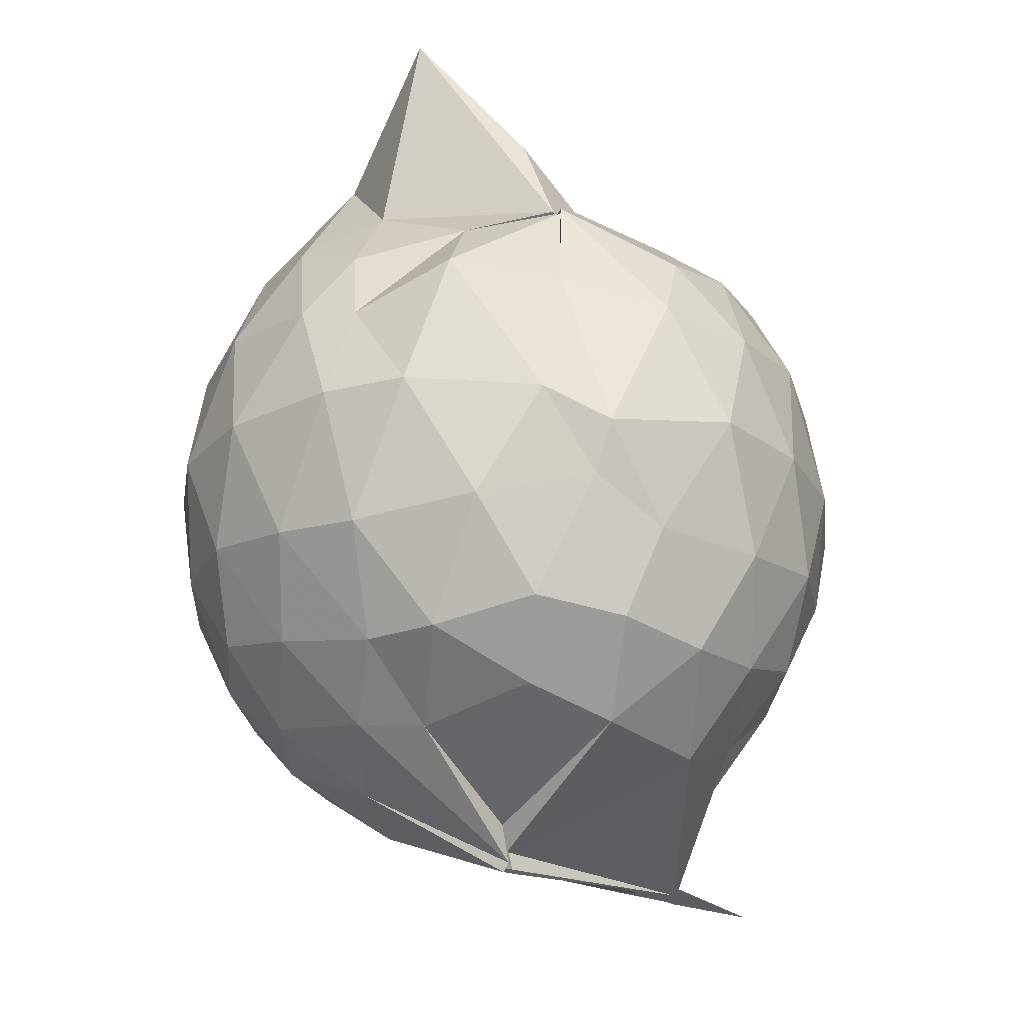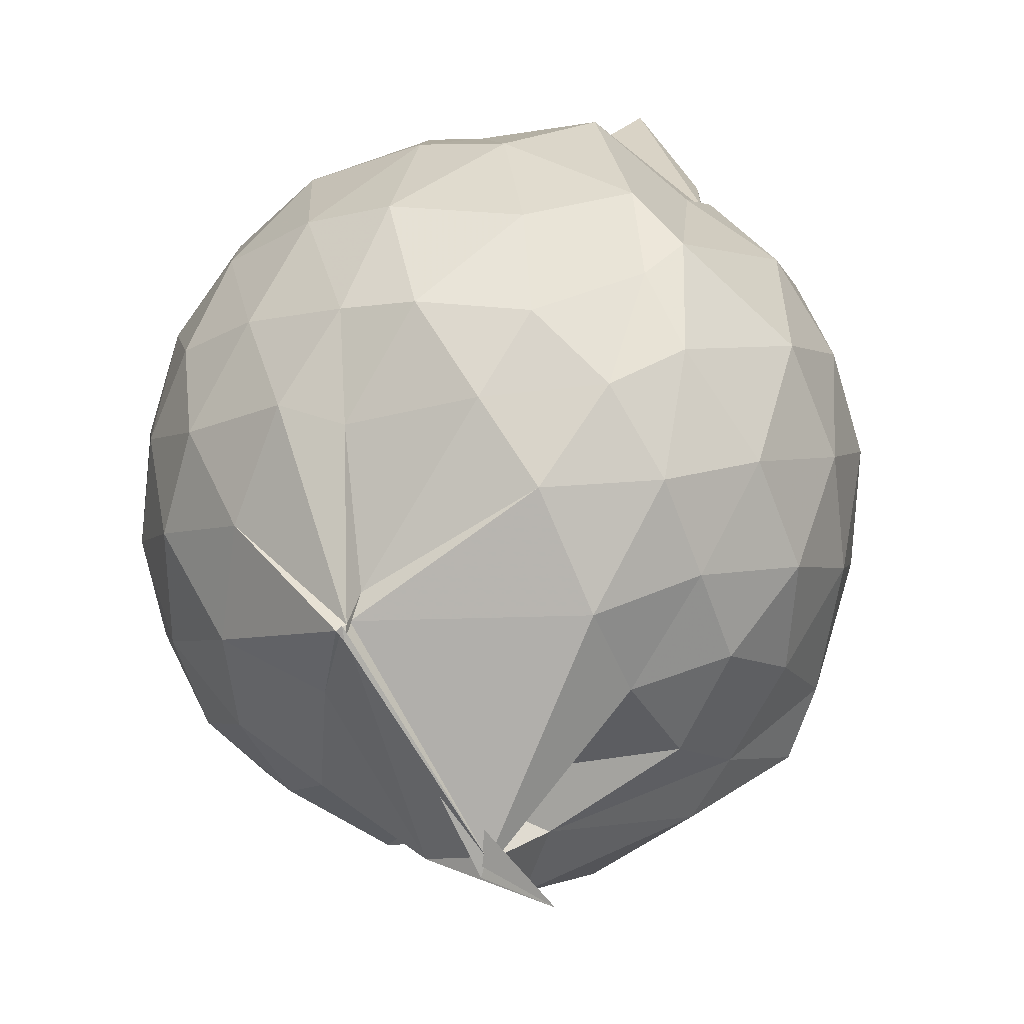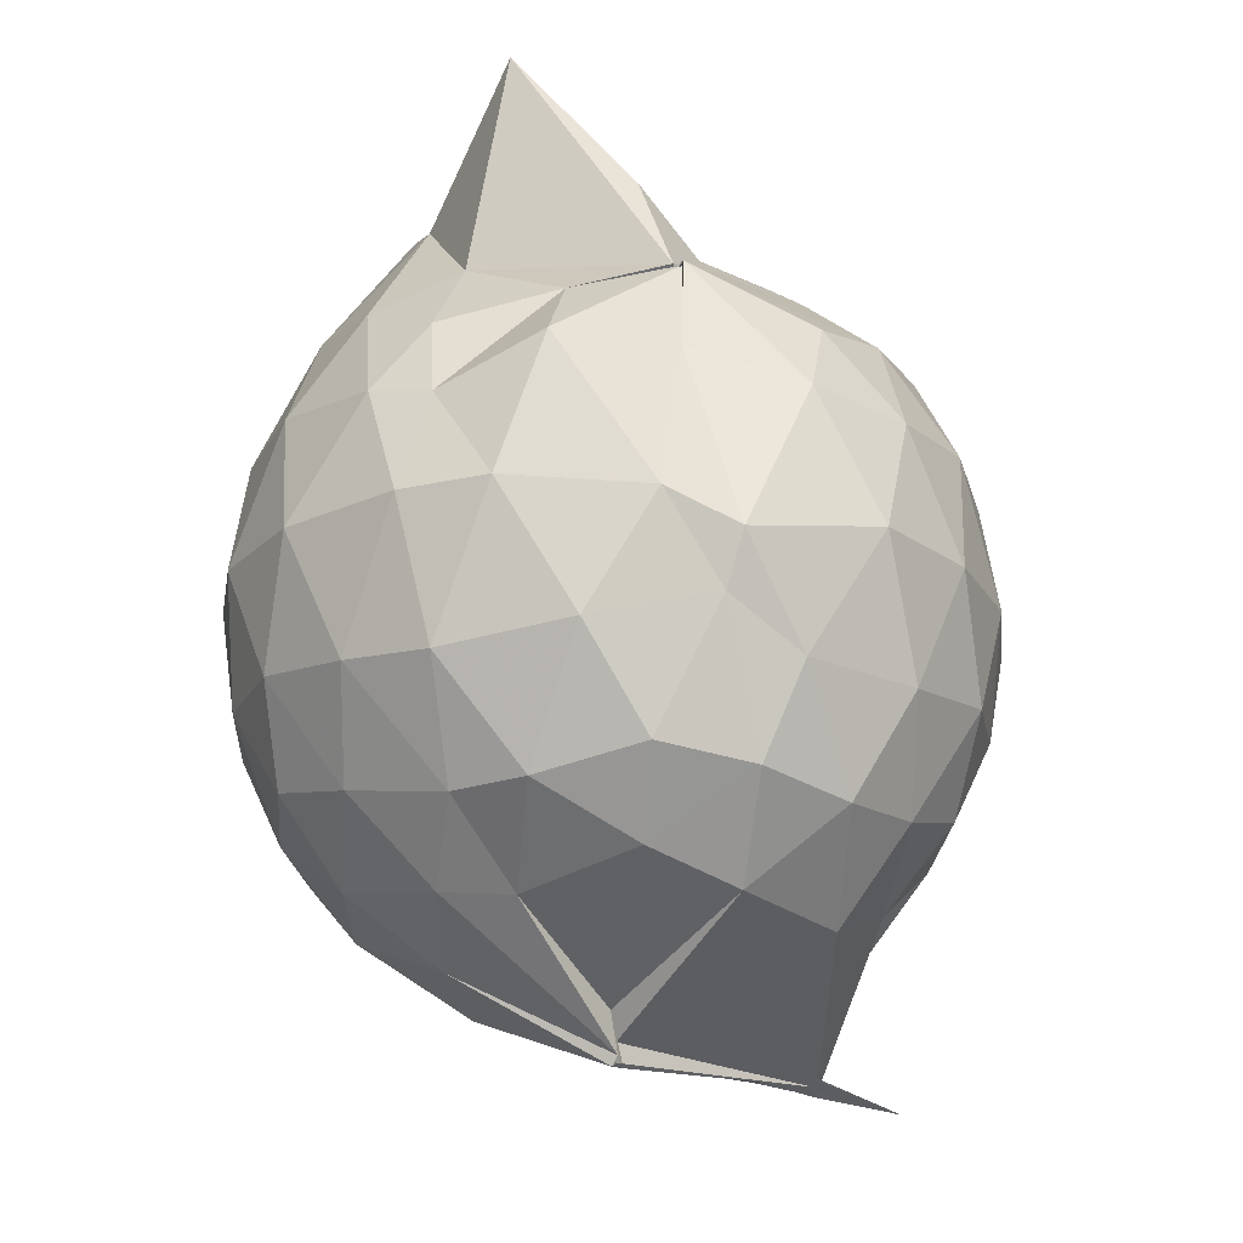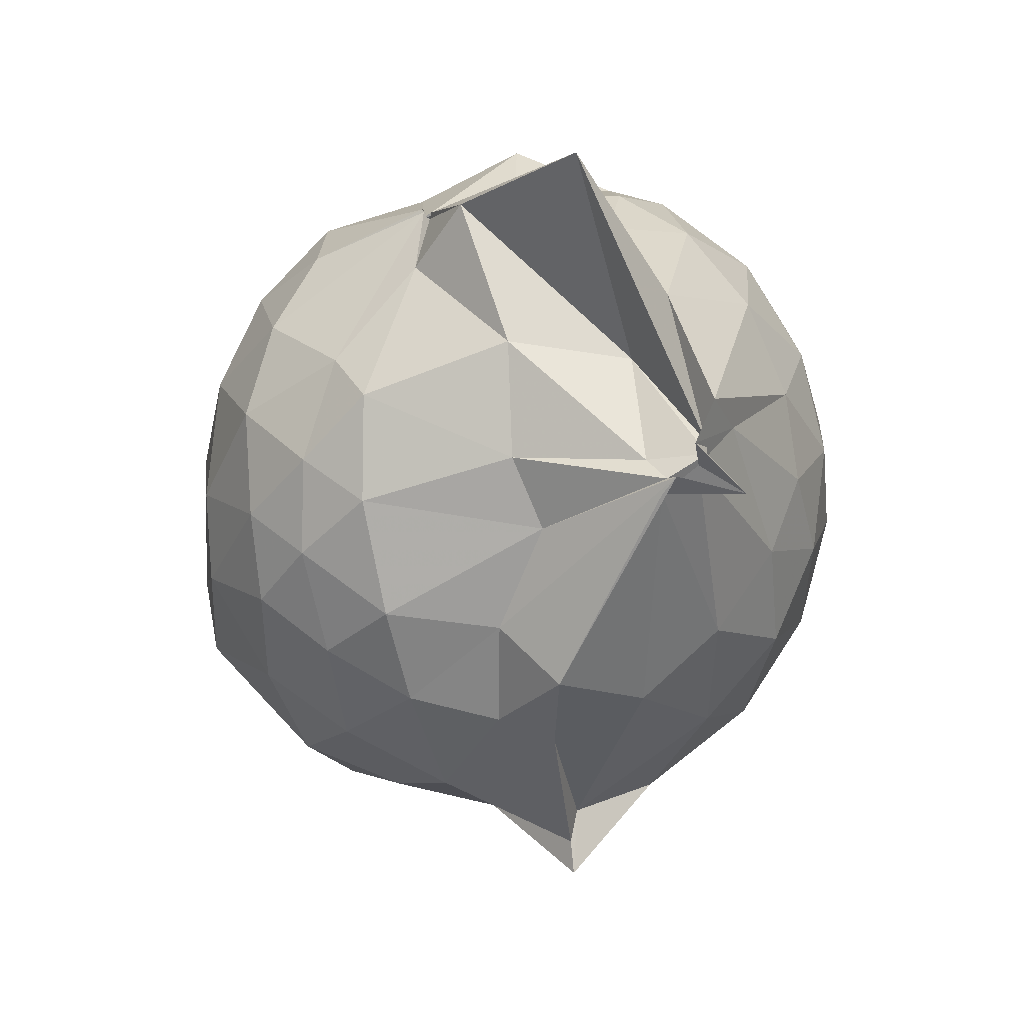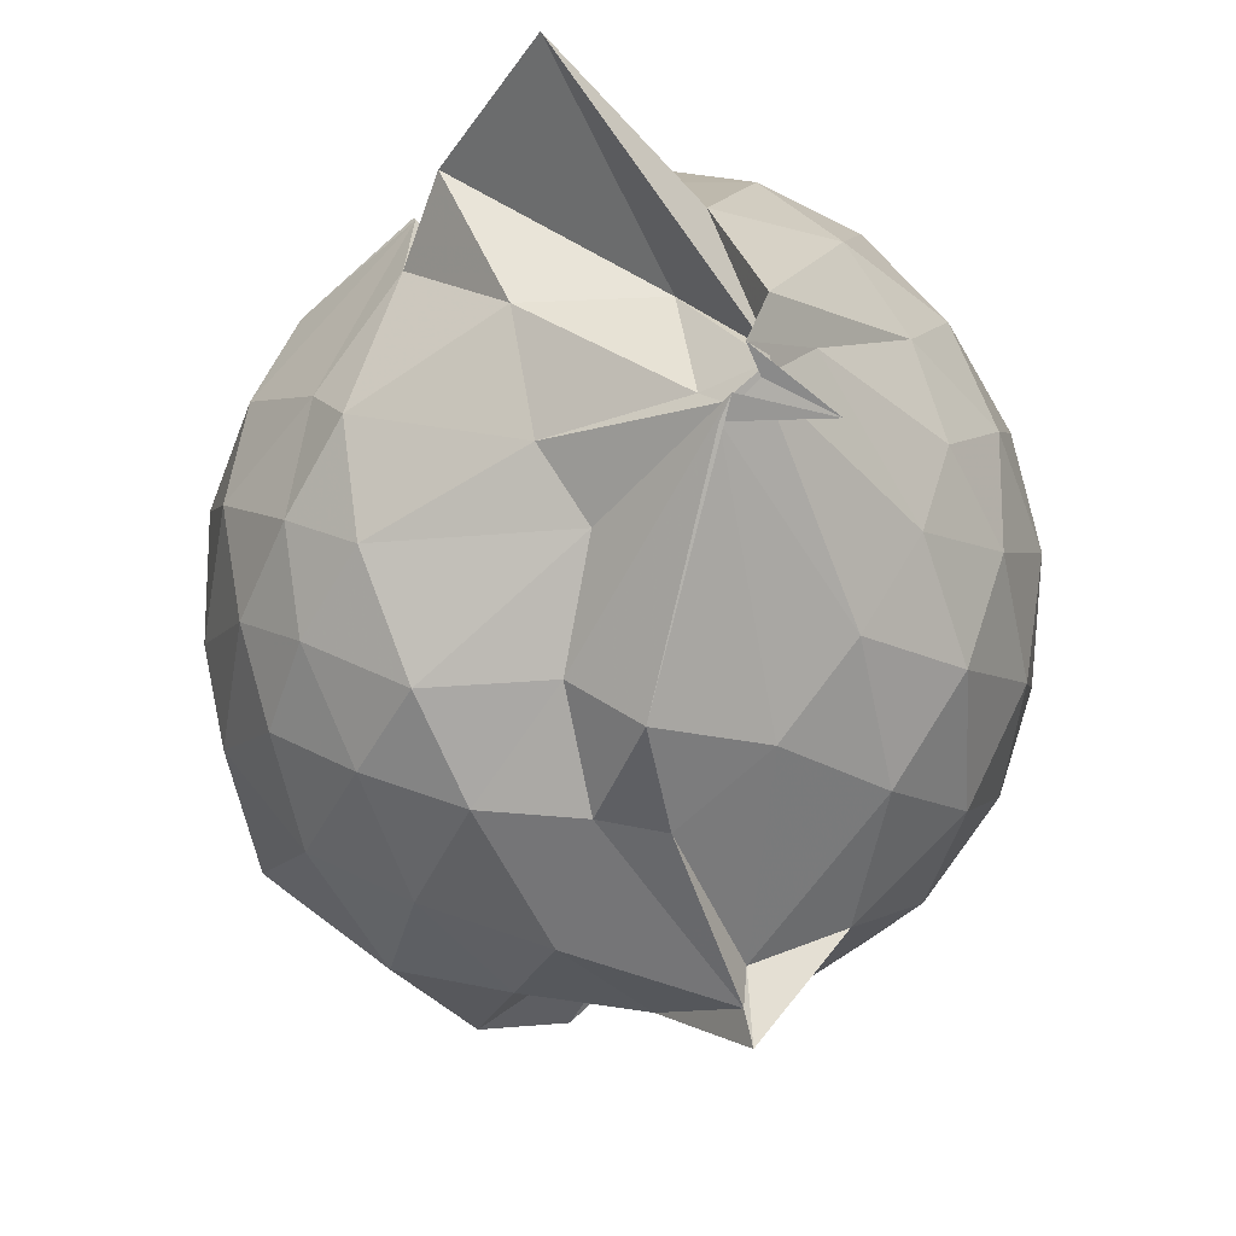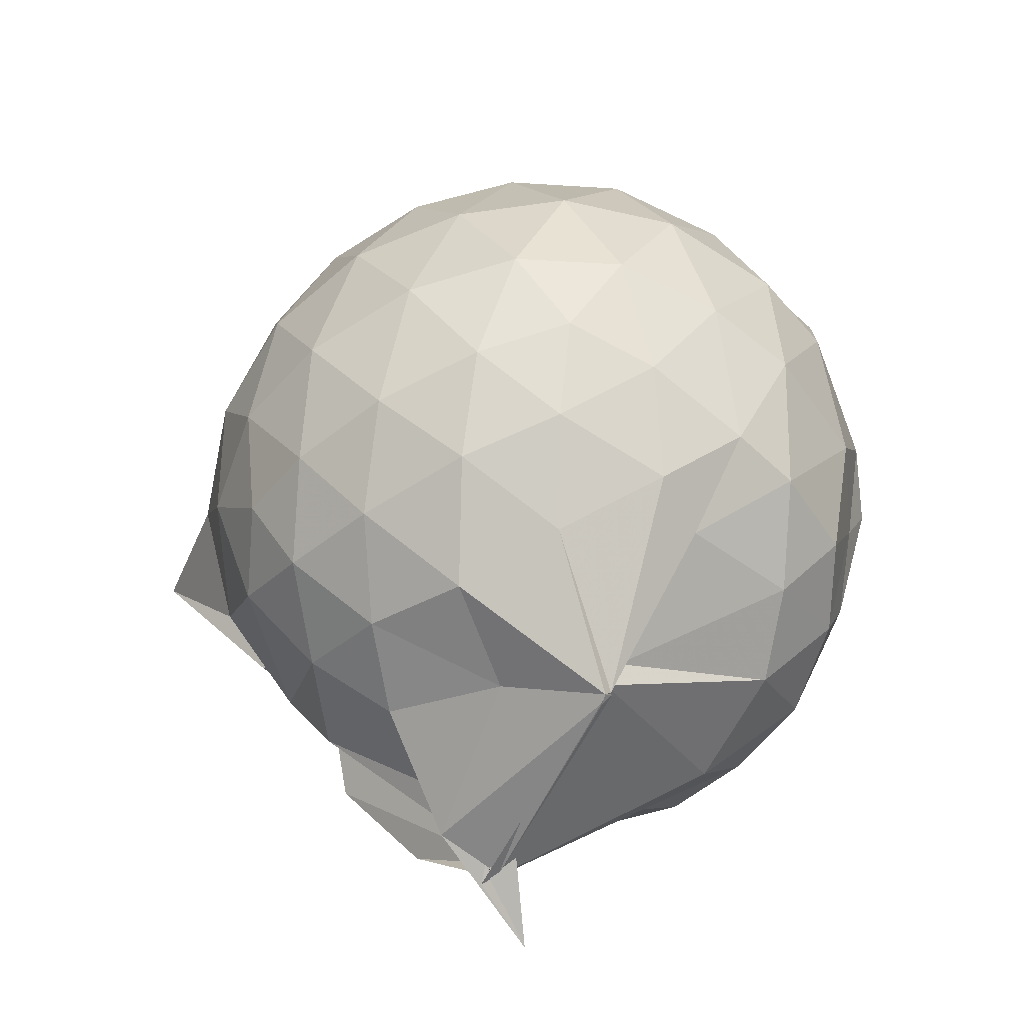
<metadata>
{"format":"obj","ext":"obj","renderer":"f3d","projection":"perspective","resolution":1024,"background":"white","views":[{"elev":-21.4,"azim":-165.1,"up":"+Z"},{"elev":27.4,"azim":-157.4,"up":"+Y"},{"elev":-19.3,"azim":-165.4,"up":"+Z"},{"elev":79.0,"azim":6.3,"up":"+Z"},{"elev":-26.6,"azim":11.6,"up":"+Y"},{"elev":-61.4,"azim":122.2,"up":"+Z"}]}
</metadata>
<code>
v 0.3591 -0.3697 1.702
v -0.02856 -0.1112 -0.2735
v 0.7794 -0.2811 1.262
v 0.7212 -0.06801 1.32
v 0.5973 0.1574 1.351
v 0.4198 0.3453 1.321
v 0.2292 0.4603 1.229
v -0.05403 0.414 1.298
v -0.2818 0.2917 1.382
v -0.2887 0.3137 1.382
v -0.5671 0.189 1.24
v -0.6553 -0.02535 1.281
v -0.6945 -0.2718 1.294
v -0.6477 -0.5374 1.285
v -0.6006 -0.7475 1.205
v -0.4049 -0.8691 1.247
v -0.1746 -0.9696 1.248
v 0.06018 -0.9968 1.218
v 0.2118 -1.037 1.214
v 0.4284 -0.9077 1.29
v 0.6006 -0.7171 1.338
v 0.724 -0.4891 1.302
v 0.8644 -0.1464 1.057
v 0.776 0.1075 1.087
v 0.6037 0.3422 1.093
v 0.3538 0.505 1.065
v 0.1986 0.5393 1.033
v -0.06576 0.588 1.126
v -0.309 0.4166 1.133
v -0.5691 0.3283 1.053
v -0.7312 0.1125 1.034
v -0.8109 -0.1429 1.048
v -0.8086 -0.452 1.036
v -0.7712 -0.6731 0.9822
v -0.5801 -0.9215 0.9963
v -0.3481 -1.051 1.002
v -0.06942 -1.156 0.9568
v 0.2877 -1.27 0.8663
v 0.296 -1.185 0.8728
v 0.6152 -0.914 1.046
v 0.7764 -0.6838 1.079
v 0.8591 -0.4215 1.055
v 0.871 0.003927 0.7825
v 0.7572 0.2588 0.7834
v 0.548 0.4646 0.7867
v 0.2574 0.5939 0.7938
v 0.0382 0.6262 0.7953
v -0.2981 0.5611 0.7637
v -0.4528 0.4852 0.688
v -0.7069 0.248 0.7486
v -0.8276 -0.01428 0.741
v -0.8683 -0.3015 0.7355
v -0.8211 -0.6438 0.7259
v -0.7741 -0.826 0.6768
v -0.4745 -1.079 0.7167
v -0.2068 -1.156 0.7343
v 0.06246 -1.179 0.6236
v 0.3052 -1.354 0.8645
v 0.4924 -1.085 0.7779
v 0.7349 -0.8485 0.7636
v 0.8713 -0.5801 0.7738
v 0.9195 -0.2872 0.7779
v 0.7857 0.1253 0.4965
v 0.6273 0.3443 0.5006
v 0.4009 0.4882 0.4719
v 0.1813 0.5669 0.4537
v -0.1347 0.579 0.4924
v -0.4052 0.453 0.5628
v -0.5455 0.3336 0.4508
v -0.7333 0.09255 0.4418
v -0.8314 -0.1703 0.4681
v -0.8119 -0.4472 0.4739
v -0.6996 -0.7037 0.4268
v -0.6259 -0.8537 0.3743
v -0.3648 -1.109 0.4015
v 0.02865 -0.9234 0.523
v 0.01017 -0.9248 0.5279
v 0.3258 -1.085 0.4544
v 0.6089 -0.9292 0.4861
v 0.7812 -0.7073 0.496
v 0.8617 -0.4456 0.4652
v 0.8665 -0.1423 0.4695
v 0.6432 0.1951 0.2847
v 0.4474 0.3178 0.2437
v 0.1867 0.4124 0.1968
v 0.005849 0.456 0.205
v -0.2505 0.455 0.2613
v -0.4464 0.3238 0.2317
v -0.5946 0.1358 0.1925
v -0.6826 -0.09045 0.2047
v -0.7429 -0.3153 0.2599
v -0.6435 -0.5604 0.2126
v -0.413 -0.7062 -0.01707
v -0.3475 -0.8962 -0.01086
v -0.2025 -1.045 0.2248
v 0.03499 -0.9668 0.467
v 0.08465 -1.037 0.3002
v 0.4492 -0.9104 0.2284
v 0.6358 -0.7718 0.2822
v 0.7139 -0.5643 0.225
v 0.75 -0.2982 0.2013
v 0.7214 -0.02719 0.2284
v 0.5715 -0.2432 1.609
v 0.5079 -0.2166 1.781
v 0.3722 0.07324 1.648
v 0.2079 0.305 1.423
v -0.2654 0.3085 1.38
v -0.2673 0.2955 1.365
v -0.284 0.3059 1.384
v -0.4592 -0.1429 1.468
v -0.5096 -0.4111 1.455
v -0.4903 -0.6404 1.378
v -0.2531 -0.78 1.41
v 0.03947 -0.7808 1.394
v 0.2072 -0.9145 1.438
v 0.4053 -0.4603 1.745
v 0.486 -0.3803 1.753
v 0.4693 -0.3416 1.82
v 0.4985 -0.3112 1.729
v 0.1064 0.3193 1.937
v -0.1763 0.2647 1.609
v -0.2817 0.126 1.471
v -0.366 -0.2494 1.564
v -0.3397 -0.5135 1.517
v 0.1227 -0.5373 1.532
v 0.4345 -0.4186 1.773
v 0.6183 -0.4118 1.629
v 0.5045 -0.3501 1.757
v 0.2999 -0.09209 1.605
v -0.01465 -0.09158 1.646
v 0.02774 -0.3785 1.604
v 0.4128 -0.4205 1.747
v 0.529 0.09155 0.08329
v 0.2694 0.2279 0.03628
v 0.0978 0.2168 0.0229
v -0.1969 0.3101 0.08595
v -0.367 0.1534 0.01851
v -0.5123 -0.113 -0.01846
v -0.575 -0.332 0.06057
v -0.1955 -0.5387 -0.1593
v -0.3407 -0.6649 -0.2548
v -0.3603 -0.6294 -0.2079
v 0.04336 -0.9202 0.07265
v 0.2828 -0.805 0.03705
v 0.5294 -0.699 0.08871
v 0.5775 -0.447 0.02712
v 0.5821 -0.1573 0.02879
v 0.334 -0.03551 -0.07599
v -0.03104 -0.1159 -0.2568
v -0.02294 -0.08537 -0.1644
v -0.02421 -0.1253 -0.2263
v -0.3475 -0.6912 -0.2636
v -0.5447 -0.6847 -0.3125
v -0.261 -0.5425 -0.2005
v 0.1266 -0.6643 -0.1003
v 0.3518 -0.5693 -0.07235
v 0.3534 -0.3098 -0.1269
v -0.01602 -0.1238 -0.279
v -0.036 -0.1451 -0.2797
v -0.3555 -0.6458 -0.2487
v -0.192 -0.7124 -0.2177
v 0.07597 -0.3654 -0.1637
f 3 23 4
f 4 23 24
f 4 24 5
f 5 24 25
f 5 25 6
f 6 25 26
f 6 26 7
f 7 26 27
f 7 27 8
f 8 27 28
f 8 28 9
f 9 28 29
f 9 29 10
f 10 29 30
f 10 30 11
f 11 30 31
f 11 31 12
f 12 31 32
f 12 32 13
f 13 32 33
f 13 33 14
f 14 33 34
f 14 34 15
f 15 34 35
f 15 35 16
f 16 35 36
f 16 36 17
f 17 36 37
f 17 37 18
f 18 37 38
f 18 38 19
f 19 38 39
f 19 39 20
f 20 39 40
f 20 40 21
f 21 40 41
f 21 41 22
f 22 41 42
f 22 42 3
f 3 42 23
f 23 43 24
f 24 43 44
f 24 44 25
f 25 44 45
f 25 45 26
f 26 45 46
f 26 46 27
f 27 46 47
f 27 47 28
f 28 47 48
f 28 48 29
f 29 48 49
f 29 49 30
f 30 49 50
f 30 50 31
f 31 50 51
f 31 51 32
f 32 51 52
f 32 52 33
f 33 52 53
f 33 53 34
f 34 53 54
f 34 54 35
f 35 54 55
f 35 55 36
f 36 55 56
f 36 56 37
f 37 56 57
f 37 57 38
f 38 57 58
f 38 58 39
f 39 58 59
f 39 59 40
f 40 59 60
f 40 60 41
f 41 60 61
f 41 61 42
f 42 61 62
f 42 62 23
f 23 62 43
f 43 63 44
f 44 63 64
f 44 64 45
f 45 64 65
f 45 65 46
f 46 65 66
f 46 66 47
f 47 66 67
f 47 67 48
f 48 67 68
f 48 68 49
f 49 68 69
f 49 69 50
f 50 69 70
f 50 70 51
f 51 70 71
f 51 71 52
f 52 71 72
f 52 72 53
f 53 72 73
f 53 73 54
f 54 73 74
f 54 74 55
f 55 74 75
f 55 75 56
f 56 75 76
f 56 76 57
f 57 76 77
f 57 77 58
f 58 77 78
f 58 78 59
f 59 78 79
f 59 79 60
f 60 79 80
f 60 80 61
f 61 80 81
f 61 81 62
f 62 81 82
f 62 82 43
f 43 82 63
f 63 83 64
f 64 83 84
f 64 84 65
f 65 84 85
f 65 85 66
f 66 85 86
f 66 86 67
f 67 86 87
f 67 87 68
f 68 87 88
f 68 88 69
f 69 88 89
f 69 89 70
f 70 89 90
f 70 90 71
f 71 90 91
f 71 91 72
f 72 91 92
f 72 92 73
f 73 92 93
f 73 93 74
f 74 93 94
f 74 94 75
f 75 94 95
f 75 95 76
f 76 95 96
f 76 96 77
f 77 96 97
f 77 97 78
f 78 97 98
f 78 98 79
f 79 98 99
f 79 99 80
f 80 99 100
f 80 100 81
f 81 100 101
f 81 101 82
f 82 101 102
f 82 102 63
f 63 102 83
f 103 104 118
f 104 119 118
f 104 105 119
f 105 120 119
f 105 106 120
f 106 107 120
f 107 121 120
f 107 108 121
f 108 122 121
f 108 109 122
f 109 110 122
f 110 123 122
f 110 111 123
f 111 124 123
f 111 112 124
f 112 113 124
f 113 125 124
f 113 114 125
f 114 126 125
f 114 115 126
f 115 116 126
f 116 127 126
f 116 117 127
f 117 118 127
f 117 103 118
f 118 119 128
f 119 129 128
f 119 120 129
f 120 121 129
f 121 130 129
f 121 122 130
f 122 123 130
f 123 131 130
f 123 124 131
f 124 125 131
f 125 132 131
f 125 126 132
f 126 127 132
f 127 128 132
f 127 118 128
f 133 148 134
f 134 148 149
f 134 149 135
f 135 149 150
f 135 150 136
f 136 150 137
f 137 150 151
f 137 151 138
f 138 151 152
f 138 152 139
f 139 152 140
f 140 152 153
f 140 153 141
f 141 153 154
f 141 154 142
f 142 154 143
f 143 154 155
f 143 155 144
f 144 155 156
f 144 156 145
f 145 156 146
f 146 156 157
f 146 157 147
f 147 157 148
f 147 148 133
f 148 158 149
f 149 158 159
f 149 159 150
f 150 159 151
f 151 159 160
f 151 160 152
f 152 160 153
f 153 160 161
f 153 161 154
f 154 161 155
f 155 161 162
f 155 162 156
f 156 162 157
f 157 162 158
f 157 158 148
f 3 4 103
f 103 4 104
f 4 5 104
f 104 5 105
f 5 6 105
f 105 6 106
f 6 7 106
f 7 8 106
f 106 8 107
f 8 9 107
f 107 9 108
f 9 10 108
f 108 10 109
f 10 11 109
f 11 12 109
f 109 12 110
f 12 13 110
f 110 13 111
f 13 14 111
f 111 14 112
f 14 15 112
f 15 16 112
f 112 16 113
f 16 17 113
f 113 17 114
f 17 18 114
f 114 18 115
f 18 19 115
f 19 20 115
f 115 20 116
f 20 21 116
f 116 21 117
f 21 22 117
f 117 22 103
f 22 3 103
f 83 133 84
f 84 133 134
f 84 134 85
f 85 134 135
f 85 135 86
f 86 135 136
f 86 136 87
f 87 136 88
f 88 136 137
f 88 137 89
f 89 137 138
f 89 138 90
f 90 138 139
f 90 139 91
f 91 139 92
f 92 139 140
f 92 140 93
f 93 140 141
f 93 141 94
f 94 141 142
f 94 142 95
f 95 142 96
f 96 142 143
f 96 143 97
f 97 143 144
f 97 144 98
f 98 144 145
f 98 145 99
f 99 145 100
f 100 145 146
f 100 146 101
f 101 146 147
f 101 147 102
f 102 147 133
f 102 133 83
f 128 129 1
f 129 130 1
f 130 131 1
f 131 132 1
f 132 128 1
f 159 158 2
f 160 159 2
f 161 160 2
f 162 161 2
f 158 162 2

</code>
